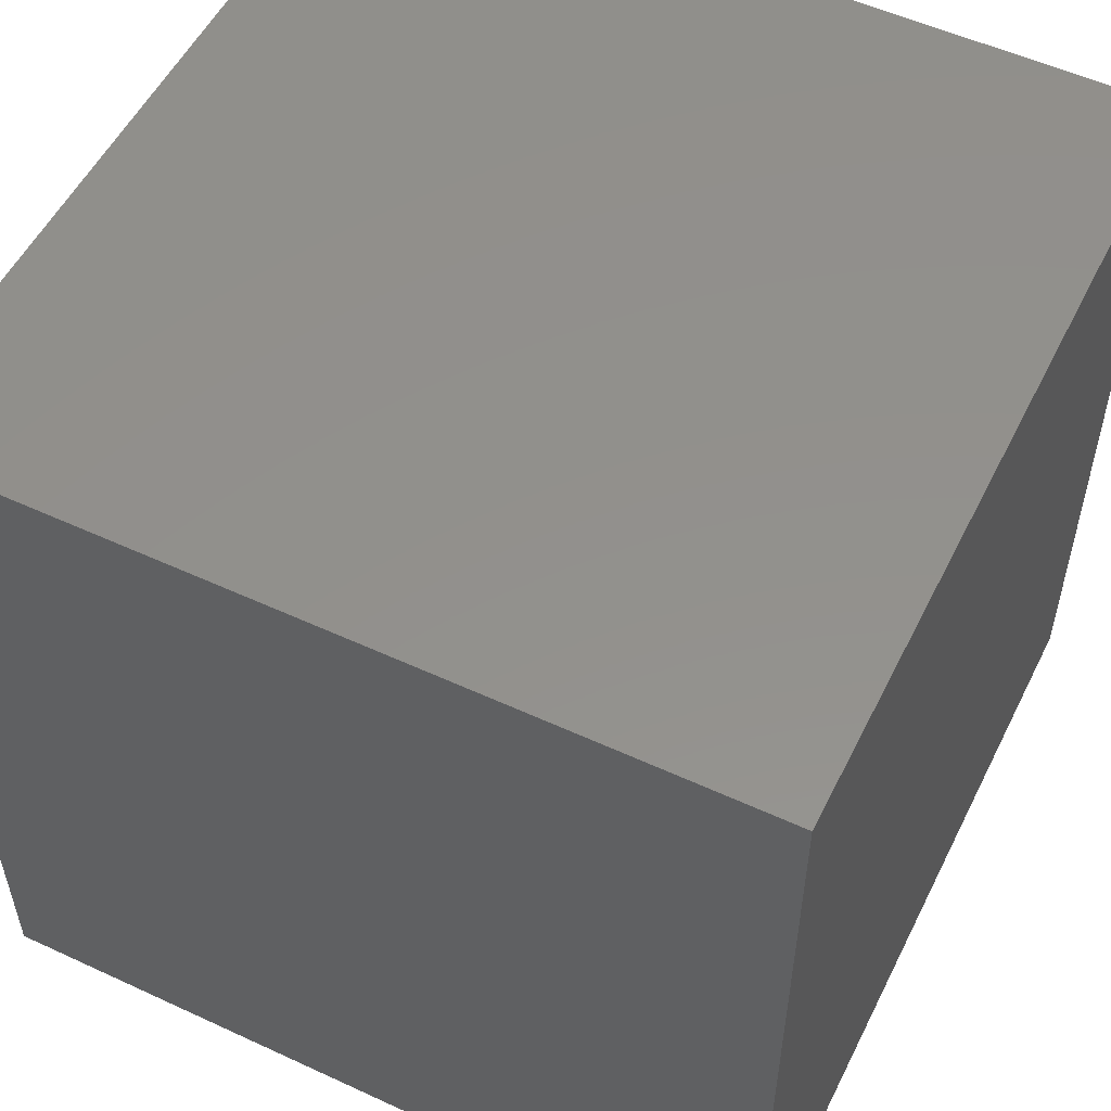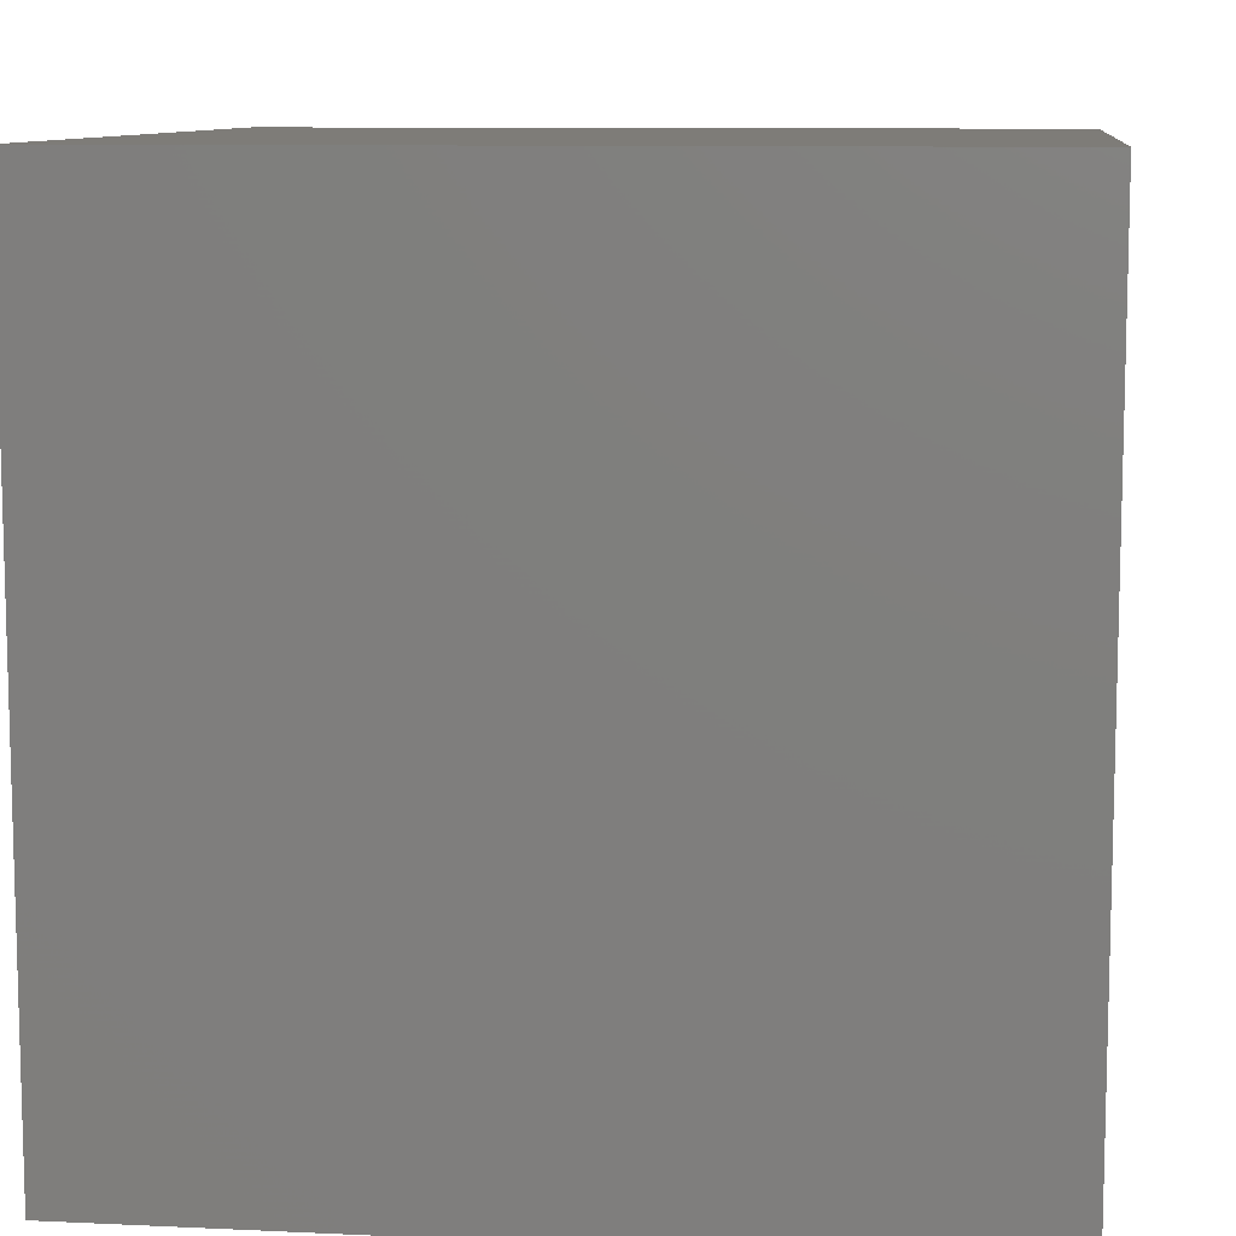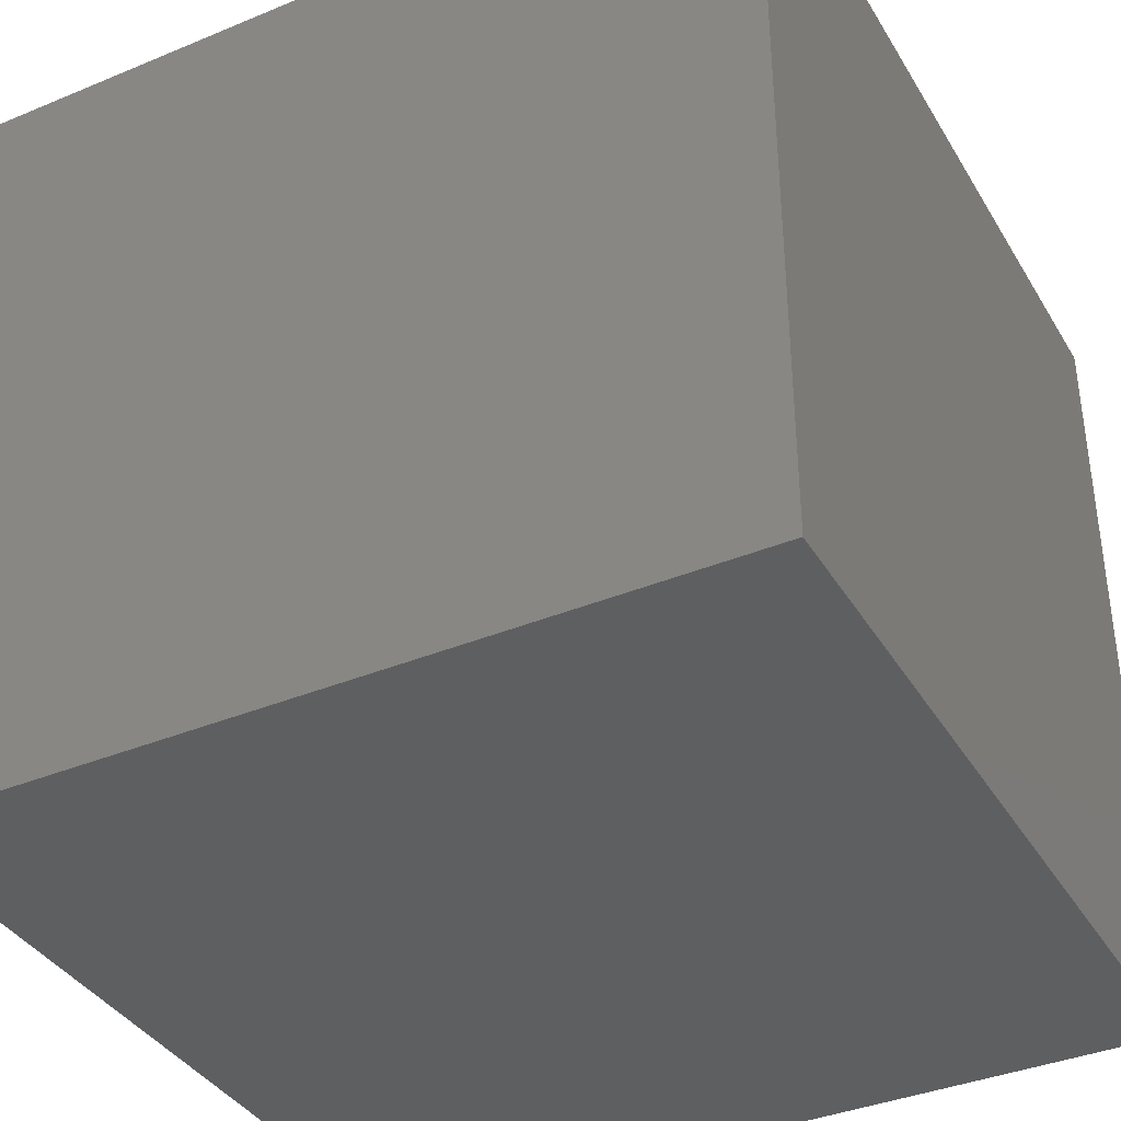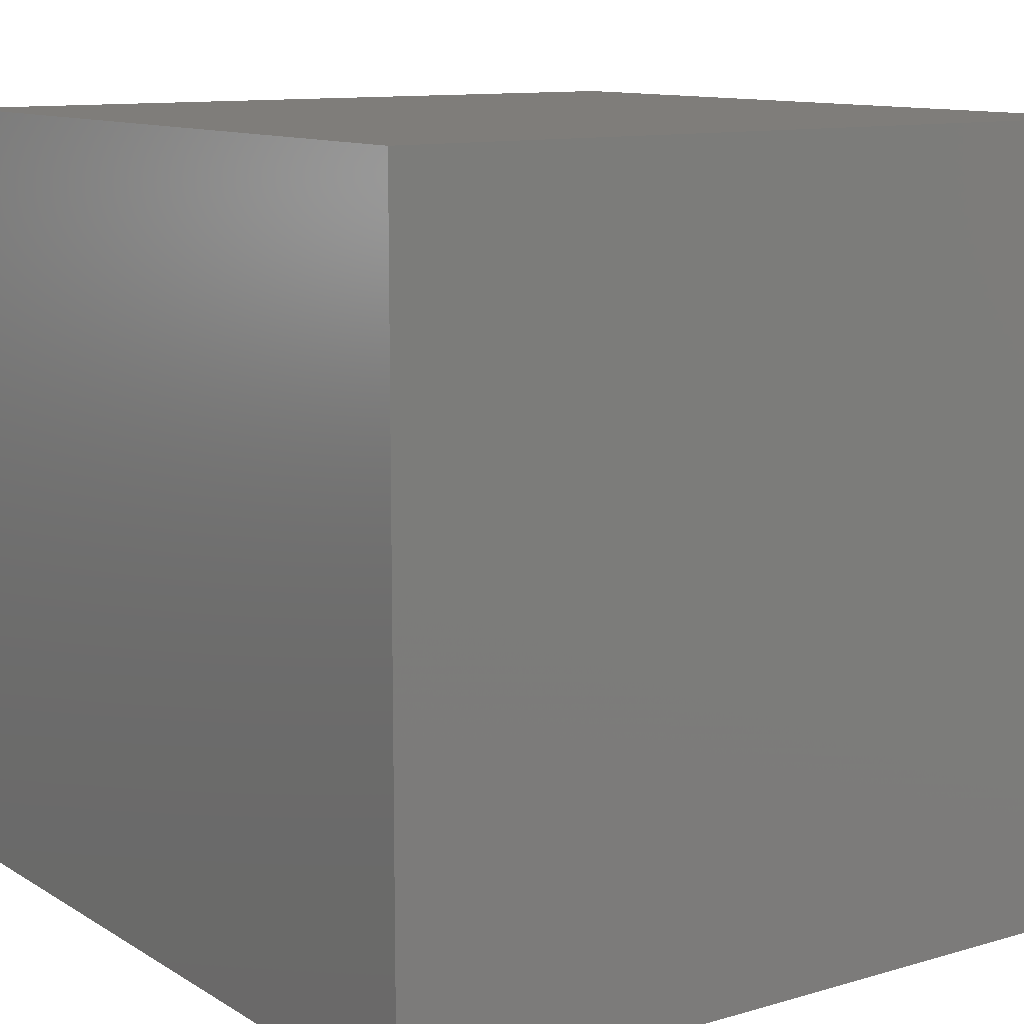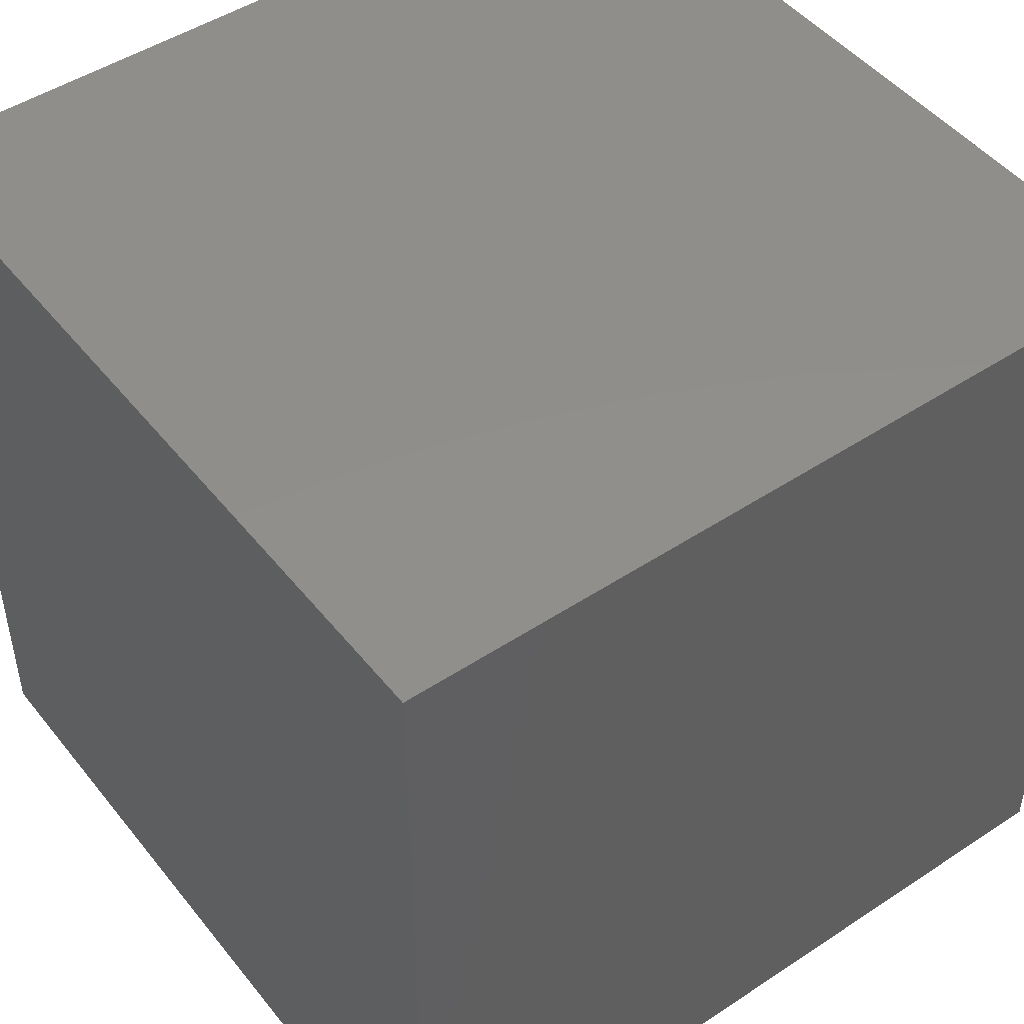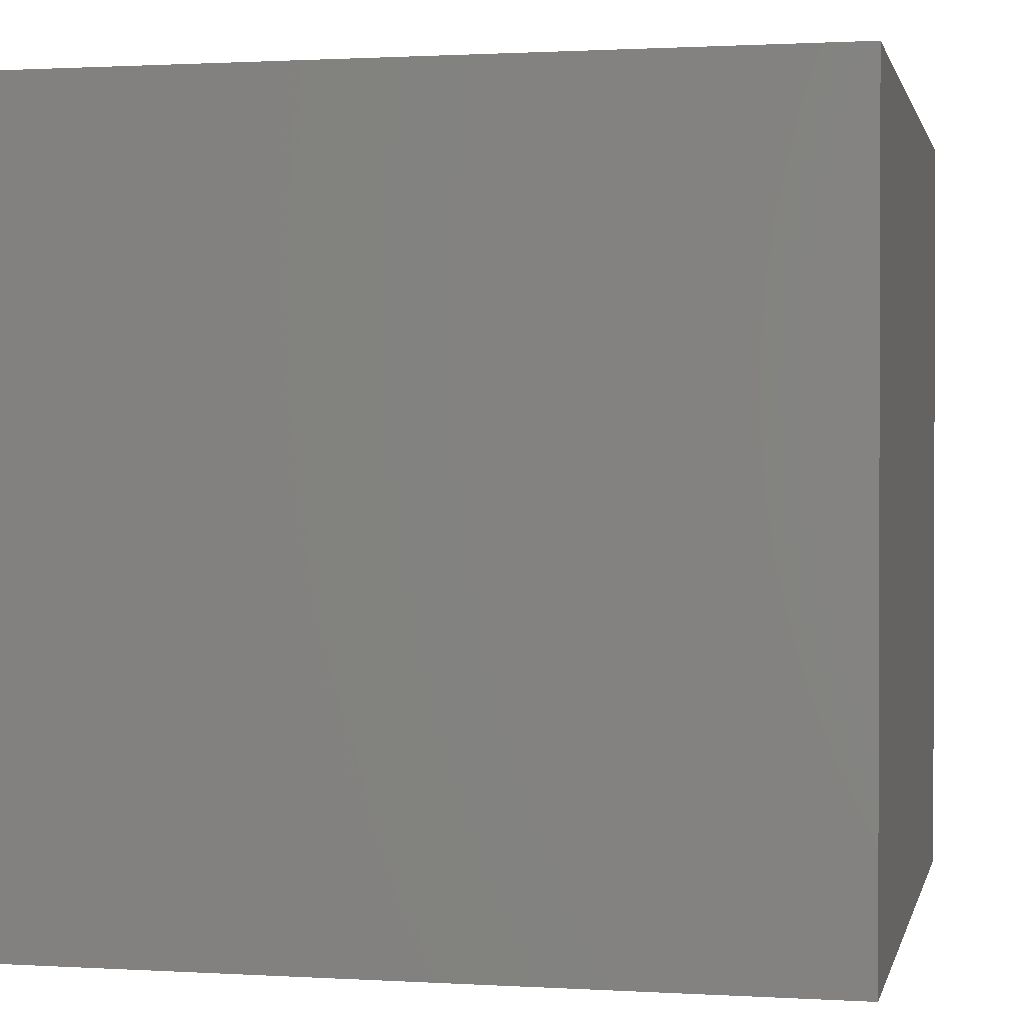
<metadata>
{"format":"stl","ext":"stl","renderer":"f3d","projection":"perspective","resolution":1024,"background":"white","views":[{"elev":53.8,"azim":-153.8,"up":"+Z"},{"elev":9.6,"azim":6.9,"up":"+Z"},{"elev":-37.9,"azim":117.8,"up":"+Y"},{"elev":11.2,"azim":144.8,"up":"+Z"},{"elev":47.7,"azim":143.4,"up":"+Z"},{"elev":1.1,"azim":-77.7,"up":"+Z"}]}
</metadata>
<code>
# stl→obj: 8 verts, 12 faces
v 0 9 -4
v -1 9 -4
v 0 8 -4
v -1 8 -4
v 0 8 -5
v -1 8 -5
v 0 9 -5
v -1 9 -5
f 1 2 3
f 3 2 4
f 5 6 7
f 7 6 8
f 4 6 3
f 3 6 5
f 2 8 4
f 4 8 6
f 1 7 2
f 2 7 8
f 3 5 1
f 1 5 7

</code>
